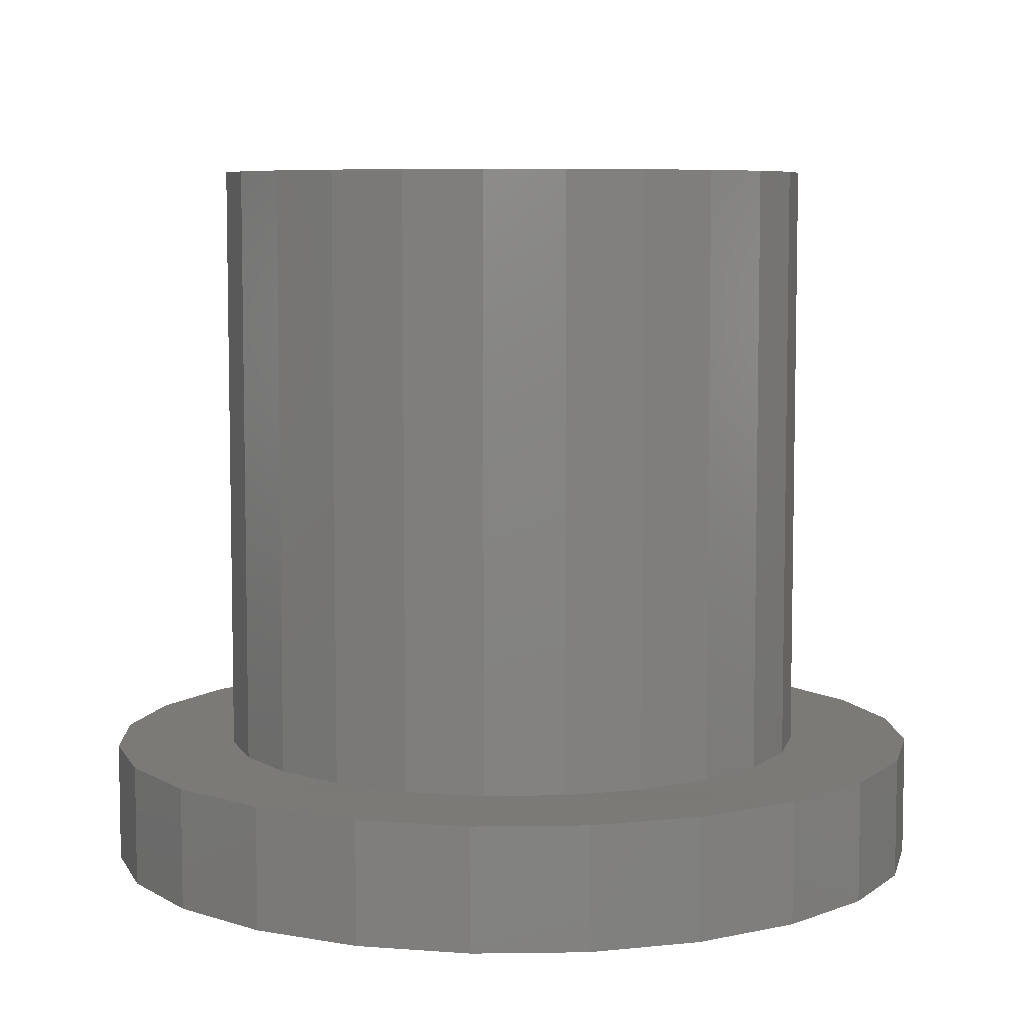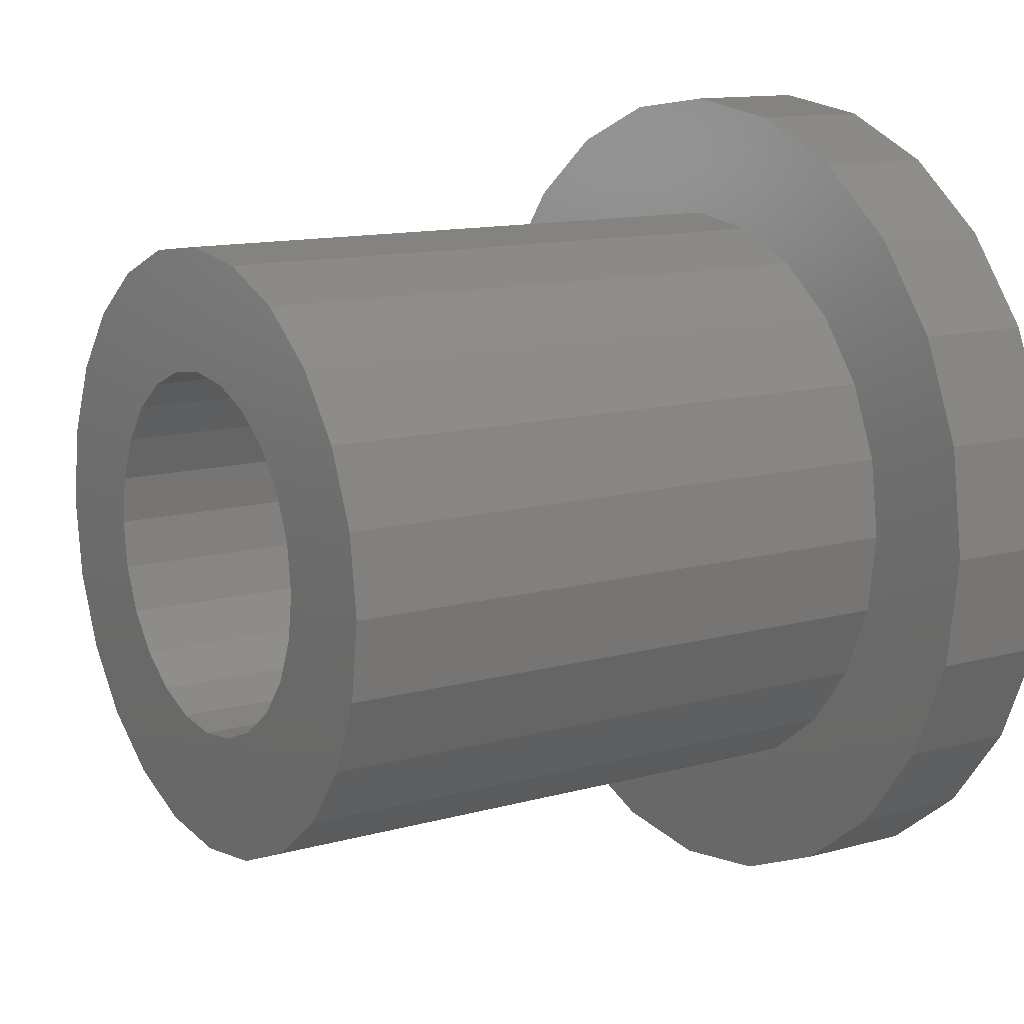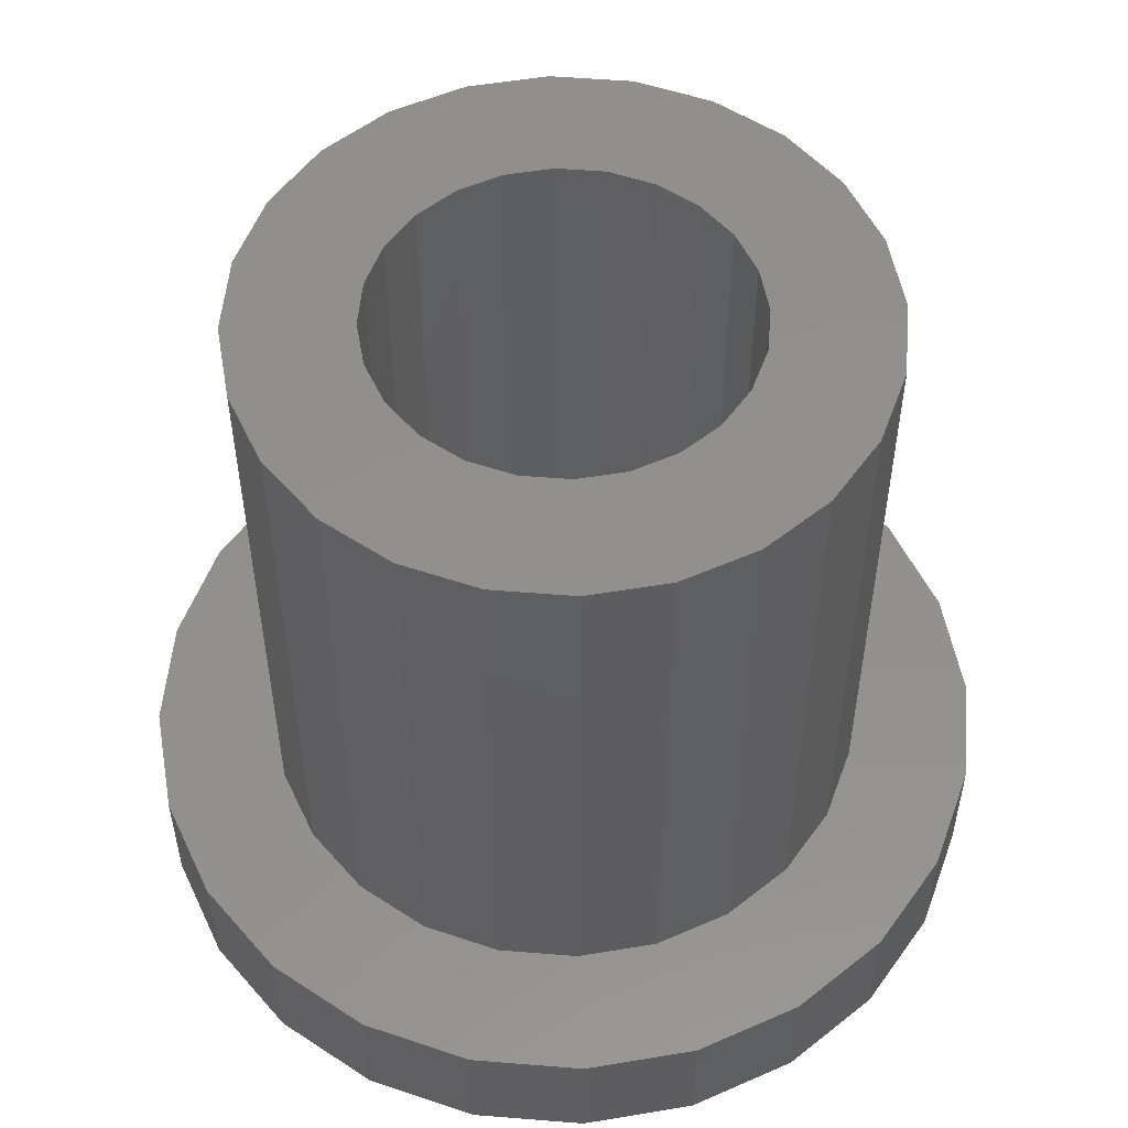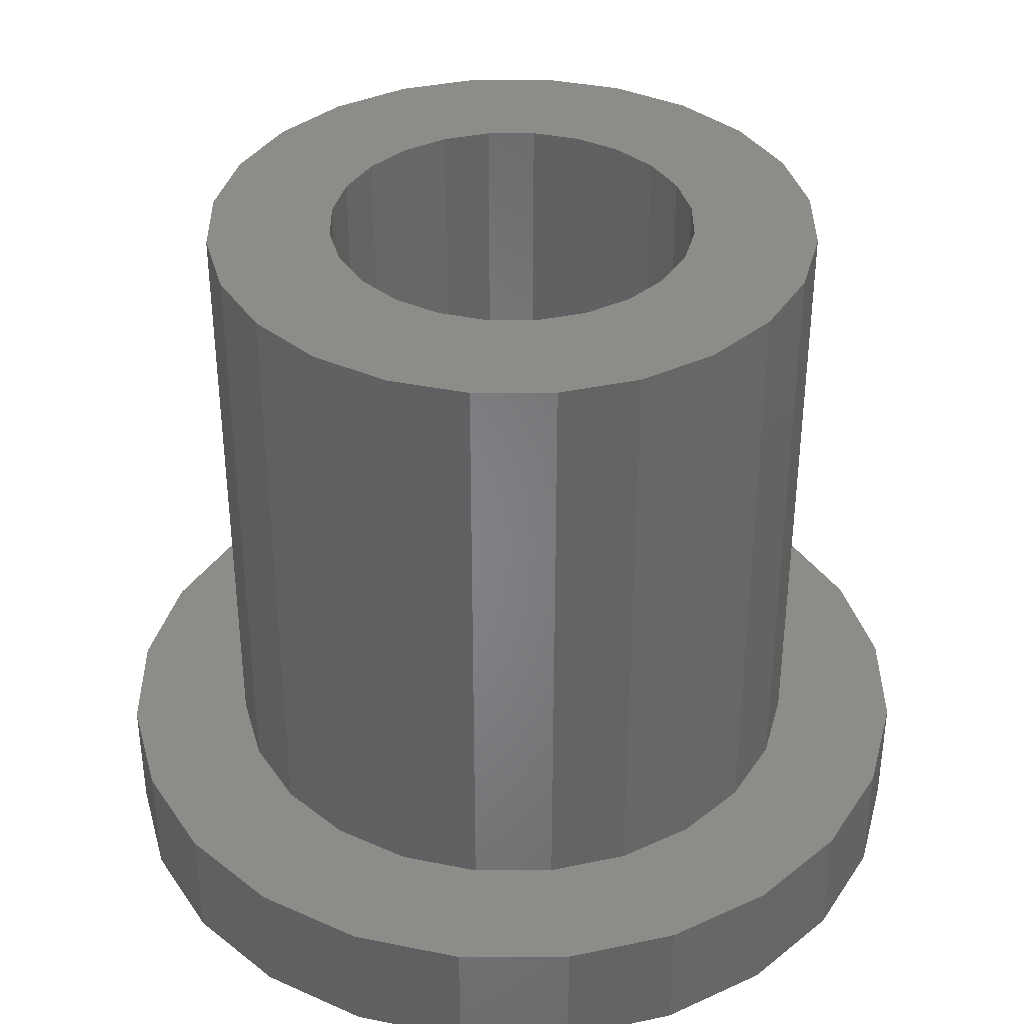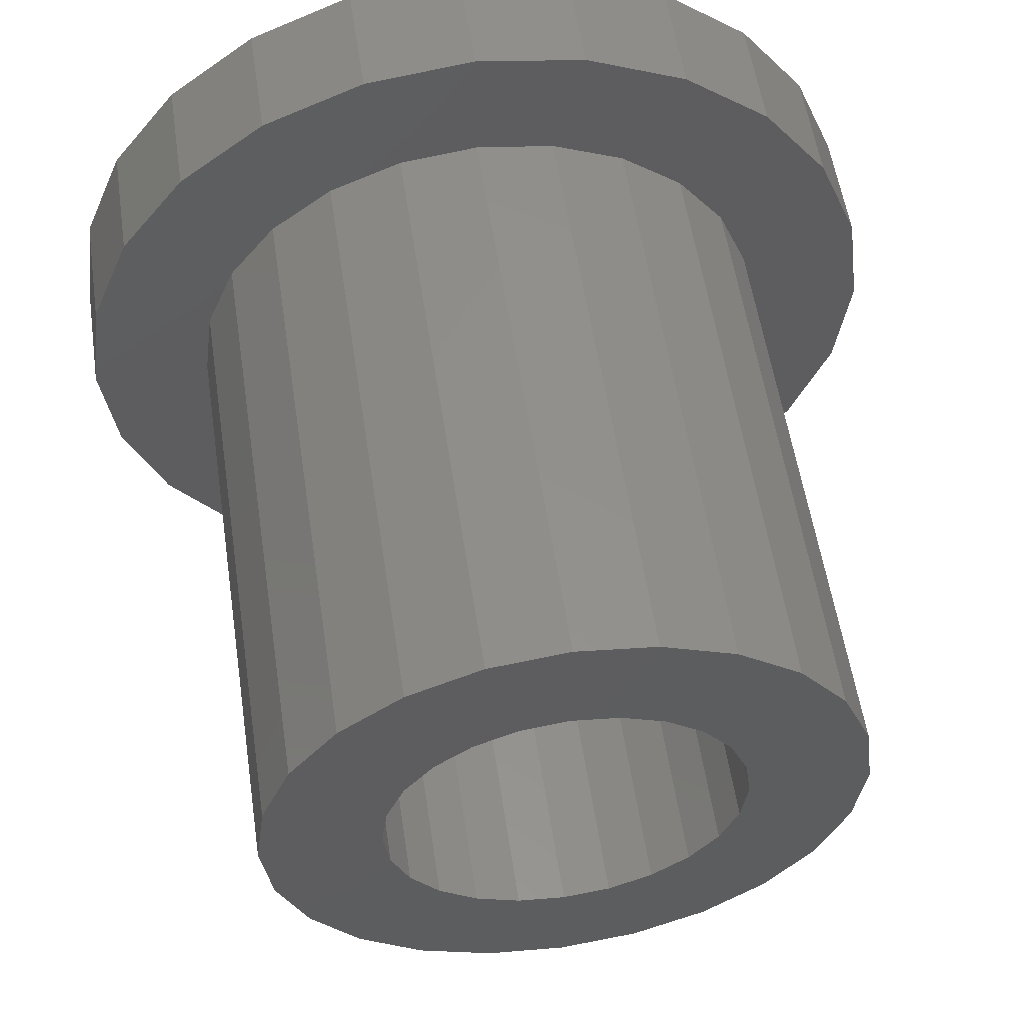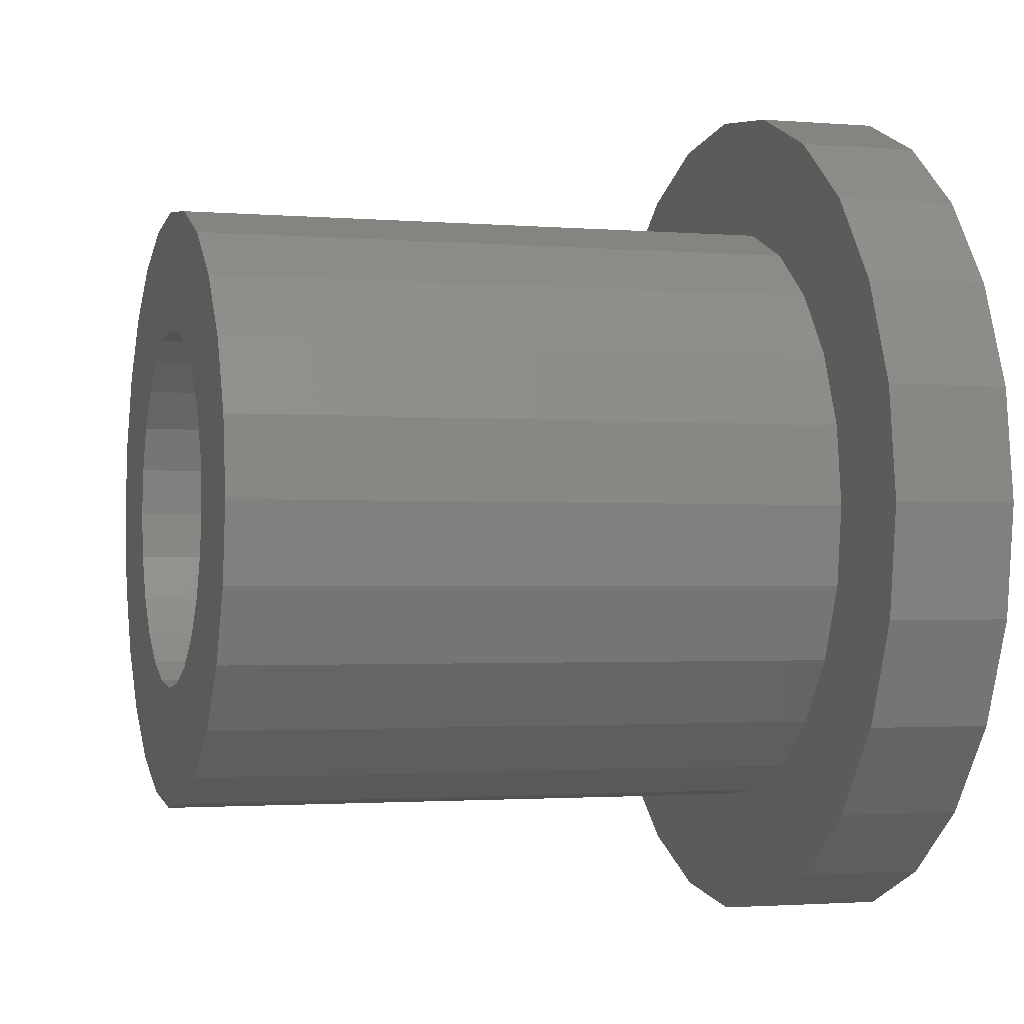
<metadata>
{"format":"stl","ext":"stl","renderer":"f3d","projection":"perspective","resolution":1024,"background":"white","views":[{"elev":6.9,"azim":-174.8,"up":"+Z"},{"elev":12.3,"azim":56.7,"up":"+Y"},{"elev":53.4,"azim":42.4,"up":"+Z"},{"elev":37.3,"azim":157.2,"up":"+Z"},{"elev":55.3,"azim":-8.5,"up":"+Y"},{"elev":-1.7,"azim":73.0,"up":"+Y"}]}
</metadata>
<code>
# stl→obj: 144 verts, 288 faces
v 422.5 -800.3 -215.5
v 426.4 -800.4 -215.5
v 423.6 -801.2 -215.5
v 425.4 -800.2 -215.5
v 421.6 -799.2 -215.5
v 424.4 -799.8 -215.5
v 423.6 -799.2 -215.5
v 423 -798.4 -215.5
v 421 -797.9 -215.5
v 422.6 -797.4 -215.5
v 420.8 -796.4 -215.5
v 422.4 -796.4 -215.5
v 422.6 -795.4 -215.5
v 421 -795 -215.5
v 423 -794.4 -215.5
v 421.6 -793.6 -215.5
v 423.6 -793.6 -215.5
v 422.5 -792.5 -215.5
v 424.4 -793 -215.5
v 425.4 -792.6 -215.5
v 426.4 -792.4 -215.5
v 423.6 -791.6 -215.5
v 429.2 -791.6 -215.5
v 427.9 -791 -215.5
v 425 -791 -215.5
v 426.4 -790.8 -215.5
v 425 -801.8 -215.5
v 427.9 -801.8 -215.5
v 426.4 -802 -215.5
v 429.2 -801.2 -215.5
v 430.4 -800.3 -215.5
v 427.4 -800.2 -215.5
v 431.2 -799.2 -215.5
v 428.4 -799.8 -215.5
v 429.2 -799.2 -215.5
v 429.9 -798.4 -215.5
v 431.8 -797.9 -215.5
v 430.2 -797.4 -215.5
v 432 -796.4 -215.5
v 430.4 -796.4 -215.5
v 431.8 -795 -215.5
v 430.2 -795.4 -215.5
v 429.9 -794.4 -215.5
v 431.2 -793.6 -215.5
v 429.2 -793.6 -215.5
v 430.4 -792.5 -215.5
v 428.4 -793 -215.5
v 427.4 -792.6 -215.5
v 426.4 -794 -217.1
v 427 -794.1 -207.6
v 427 -794.1 -217.1
v 426.4 -794 -207.6
v 427.6 -794.3 -207.6
v 427.6 -794.3 -217.1
v 425.8 -794.1 -217.1
v 425.8 -794.1 -207.6
v 424.7 -794.7 -217.1
v 424.4 -795.2 -207.6
v 424.7 -794.7 -207.6
v 424.4 -795.2 -217.1
v 425.2 -794.3 -207.6
v 425.2 -794.3 -217.1
v 428.5 -795.2 -217.1
v 428.1 -794.7 -207.6
v 428.5 -795.2 -207.6
v 428.1 -794.7 -217.1
v 428.7 -795.8 -217.1
v 428.7 -795.8 -207.6
v 428.8 -796.4 -217.1
v 428.8 -796.4 -207.6
v 428.7 -797 -217.1
v 428.7 -797 -207.6
v 428.5 -797.6 -217.1
v 428.5 -797.6 -207.6
v 428.1 -798.1 -207.6
v 428.1 -798.1 -217.1
v 427.6 -798.5 -217.1
v 427.6 -798.5 -207.6
v 427 -798.7 -217.1
v 427 -798.7 -207.6
v 426.4 -798.8 -217.1
v 426.4 -798.8 -207.6
v 425.8 -798.7 -217.1
v 425.8 -798.7 -207.6
v 425.2 -798.5 -217.1
v 425.2 -798.5 -207.6
v 424.7 -798.1 -217.1
v 424.7 -798.1 -207.6
v 424.4 -797.6 -207.6
v 424.4 -797.6 -217.1
v 424.1 -797 -217.1
v 424.1 -797 -207.6
v 424 -796.4 -217.1
v 424 -796.4 -207.6
v 424.1 -795.8 -217.1
v 424.1 -795.8 -207.6
v 429.2 -799.2 -207.6
v 429.9 -798.4 -207.6
v 429.9 -794.4 -207.6
v 429.2 -793.6 -207.6
v 430.2 -797.4 -207.6
v 428.4 -793 -207.6
v 427.4 -792.6 -207.6
v 426.4 -792.4 -207.6
v 424.4 -793 -207.6
v 423.6 -793.6 -207.6
v 425.4 -792.6 -207.6
v 423 -794.4 -207.6
v 428.4 -799.8 -207.6
v 427.4 -800.2 -207.6
v 426.4 -800.4 -207.6
v 425.4 -800.2 -207.6
v 430.4 -796.4 -207.6
v 430.2 -795.4 -207.6
v 424.4 -799.8 -207.6
v 423.6 -799.2 -207.6
v 423 -798.4 -207.6
v 422.6 -797.4 -207.6
v 422.4 -796.4 -207.6
v 422.6 -795.4 -207.6
v 431.8 -795 -217.1
v 431.2 -793.6 -217.1
v 432 -796.4 -217.1
v 431.8 -797.9 -217.1
v 431.2 -799.2 -217.1
v 430.4 -800.3 -217.1
v 429.2 -801.2 -217.1
v 427.9 -801.8 -217.1
v 425 -801.8 -217.1
v 426.4 -802 -217.1
v 423.6 -801.2 -217.1
v 422.5 -800.3 -217.1
v 421.6 -799.2 -217.1
v 421 -797.9 -217.1
v 420.8 -796.4 -217.1
v 421 -795 -217.1
v 421.6 -793.6 -217.1
v 430.4 -792.5 -217.1
v 422.5 -792.5 -217.1
v 429.2 -791.6 -217.1
v 423.6 -791.6 -217.1
v 427.9 -791 -217.1
v 425 -791 -217.1
v 426.4 -790.8 -217.1
f 1 2 3
f 2 1 4
f 4 1 5
f 4 5 6
f 6 5 7
f 7 5 8
f 8 5 9
f 8 9 10
f 10 9 11
f 10 11 12
f 12 11 13
f 13 11 14
f 13 14 15
f 15 14 16
f 15 16 17
f 17 16 18
f 17 18 19
f 19 18 20
f 20 18 21
f 21 18 22
f 21 22 23
f 23 22 24
f 24 22 25
f 24 25 26
f 27 28 29
f 28 27 30
f 30 27 3
f 30 3 31
f 31 3 2
f 31 2 32
f 31 32 33
f 33 32 34
f 33 34 35
f 33 35 36
f 33 36 37
f 37 36 38
f 37 38 39
f 39 38 40
f 39 40 41
f 41 40 42
f 41 42 43
f 41 43 44
f 44 43 45
f 44 45 46
f 46 45 47
f 46 47 48
f 46 48 21
f 46 21 23
f 49 50 51
f 50 49 52
f 51 53 54
f 53 51 50
f 55 52 49
f 52 55 56
f 57 58 59
f 58 57 60
f 57 61 62
f 61 57 59
f 63 64 65
f 64 63 66
f 54 64 66
f 64 54 53
f 67 65 68
f 65 67 63
f 69 68 70
f 68 69 67
f 71 70 72
f 70 71 69
f 73 72 74
f 72 73 71
f 75 73 74
f 73 75 76
f 75 77 76
f 77 75 78
f 78 79 77
f 79 78 80
f 80 81 79
f 81 80 82
f 82 83 81
f 83 82 84
f 84 85 83
f 85 84 86
f 86 87 85
f 87 86 88
f 89 87 88
f 87 89 90
f 62 56 55
f 56 62 61
f 91 89 92
f 89 91 90
f 93 92 94
f 92 93 91
f 95 94 96
f 94 95 93
f 60 96 58
f 96 60 95
f 36 97 98
f 97 36 35
f 45 99 100
f 99 45 43
f 38 98 101
f 98 38 36
f 100 47 45
f 47 100 102
f 103 21 48
f 21 103 104
f 105 17 19
f 17 105 106
f 107 19 20
f 19 107 105
f 104 20 21
f 20 104 107
f 102 48 47
f 48 102 103
f 108 17 106
f 17 108 15
f 34 97 35
f 97 34 109
f 32 109 34
f 109 32 110
f 2 110 32
f 110 2 111
f 4 111 2
f 111 4 112
f 42 113 114
f 113 42 40
f 6 112 4
f 112 6 115
f 7 115 6
f 115 7 116
f 40 101 113
f 101 40 38
f 7 117 116
f 117 7 8
f 99 42 114
f 42 99 43
f 8 118 117
f 118 8 10
f 10 119 118
f 119 10 12
f 12 120 119
f 120 12 13
f 13 108 120
f 108 13 15
f 117 82 116
f 82 117 84
f 84 117 86
f 86 117 88
f 88 117 118
f 88 118 89
f 89 118 92
f 92 118 119
f 92 119 94
f 94 119 96
f 96 119 120
f 96 120 58
f 58 120 108
f 58 108 59
f 59 108 61
f 61 108 106
f 61 106 56
f 56 106 52
f 52 106 100
f 100 106 102
f 102 106 105
f 102 105 103
f 103 105 107
f 103 107 104
f 112 110 111
f 110 112 109
f 109 112 115
f 109 115 97
f 97 115 116
f 97 116 98
f 98 116 82
f 98 82 80
f 98 80 78
f 98 78 75
f 98 75 101
f 101 75 74
f 101 74 72
f 101 72 113
f 113 72 70
f 113 70 114
f 114 70 68
f 114 68 65
f 114 65 99
f 99 65 64
f 99 64 53
f 99 53 100
f 100 53 50
f 100 50 52
f 44 121 41
f 121 44 122
f 41 123 39
f 123 41 121
f 123 37 39
f 37 123 124
f 124 33 37
f 33 124 125
f 125 31 33
f 31 125 126
f 127 31 126
f 31 127 30
f 128 129 130
f 129 128 127
f 129 127 131
f 131 127 126
f 131 126 132
f 132 126 125
f 132 125 133
f 133 125 81
f 81 125 79
f 79 125 124
f 79 124 77
f 77 124 76
f 76 124 73
f 73 124 123
f 73 123 71
f 71 123 69
f 69 123 121
f 69 121 67
f 67 121 63
f 63 121 66
f 66 121 122
f 66 122 54
f 54 122 51
f 51 122 49
f 133 83 134
f 83 133 81
f 134 83 85
f 134 85 87
f 134 87 90
f 134 90 135
f 135 90 91
f 135 91 93
f 135 93 95
f 135 95 136
f 136 95 60
f 136 60 57
f 136 57 137
f 137 57 62
f 137 62 55
f 137 55 49
f 137 49 122
f 137 122 138
f 137 138 139
f 139 138 140
f 139 140 141
f 141 140 142
f 141 142 143
f 143 142 144
f 128 30 127
f 30 128 28
f 130 28 128
f 28 130 29
f 129 29 130
f 29 129 27
f 131 27 129
f 27 131 3
f 132 3 131
f 3 132 1
f 132 5 1
f 5 132 133
f 133 9 5
f 9 133 134
f 134 11 9
f 11 134 135
f 135 14 11
f 14 135 136
f 136 16 14
f 16 136 137
f 16 139 18
f 139 16 137
f 22 139 141
f 139 22 18
f 25 141 143
f 141 25 22
f 26 143 144
f 143 26 25
f 24 144 142
f 144 24 26
f 23 142 140
f 142 23 24
f 46 140 138
f 140 46 23
f 138 44 46
f 44 138 122

</code>
